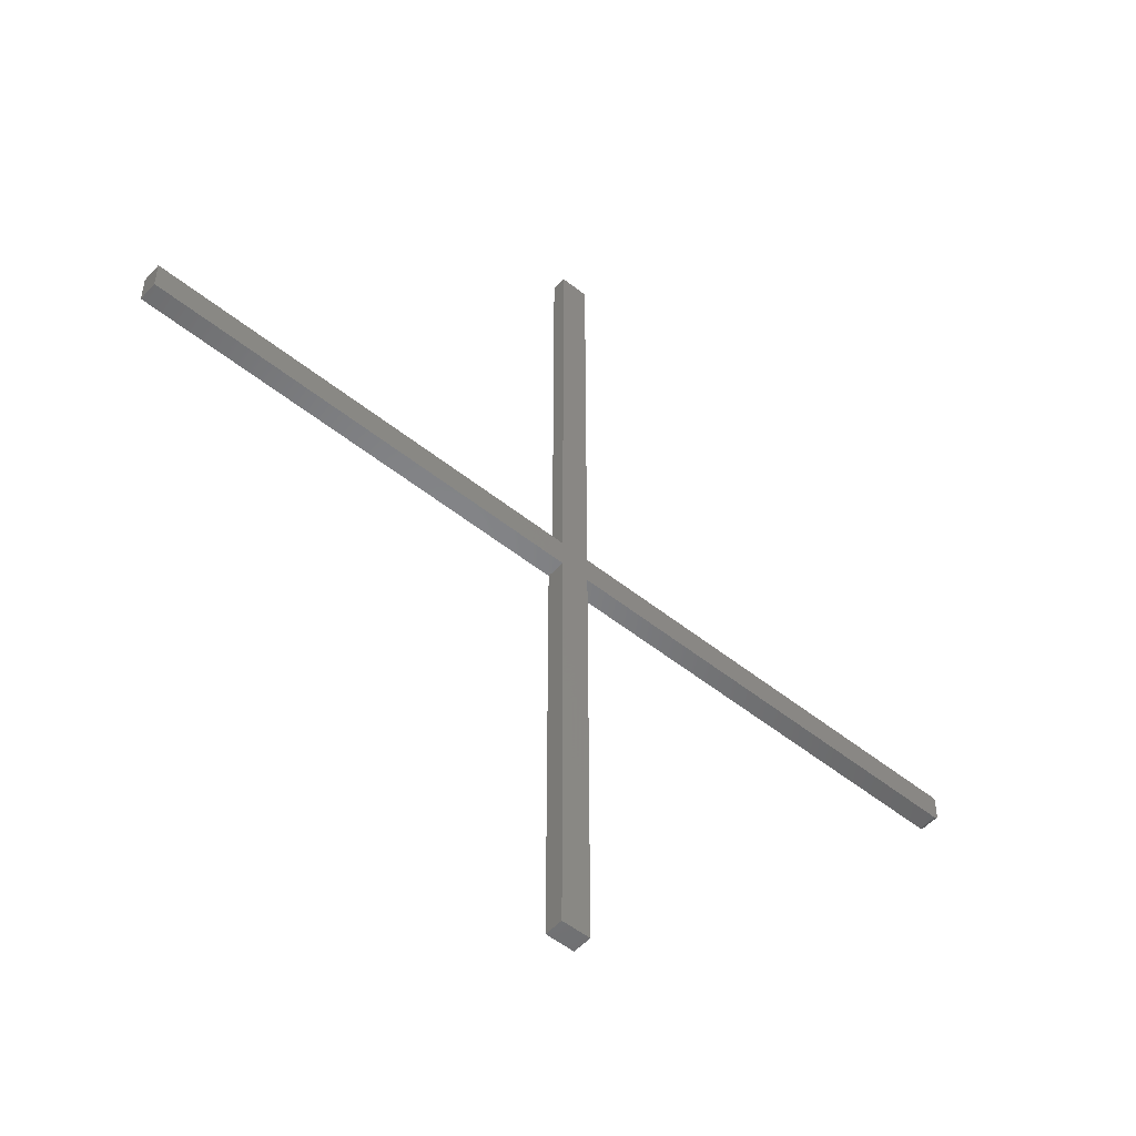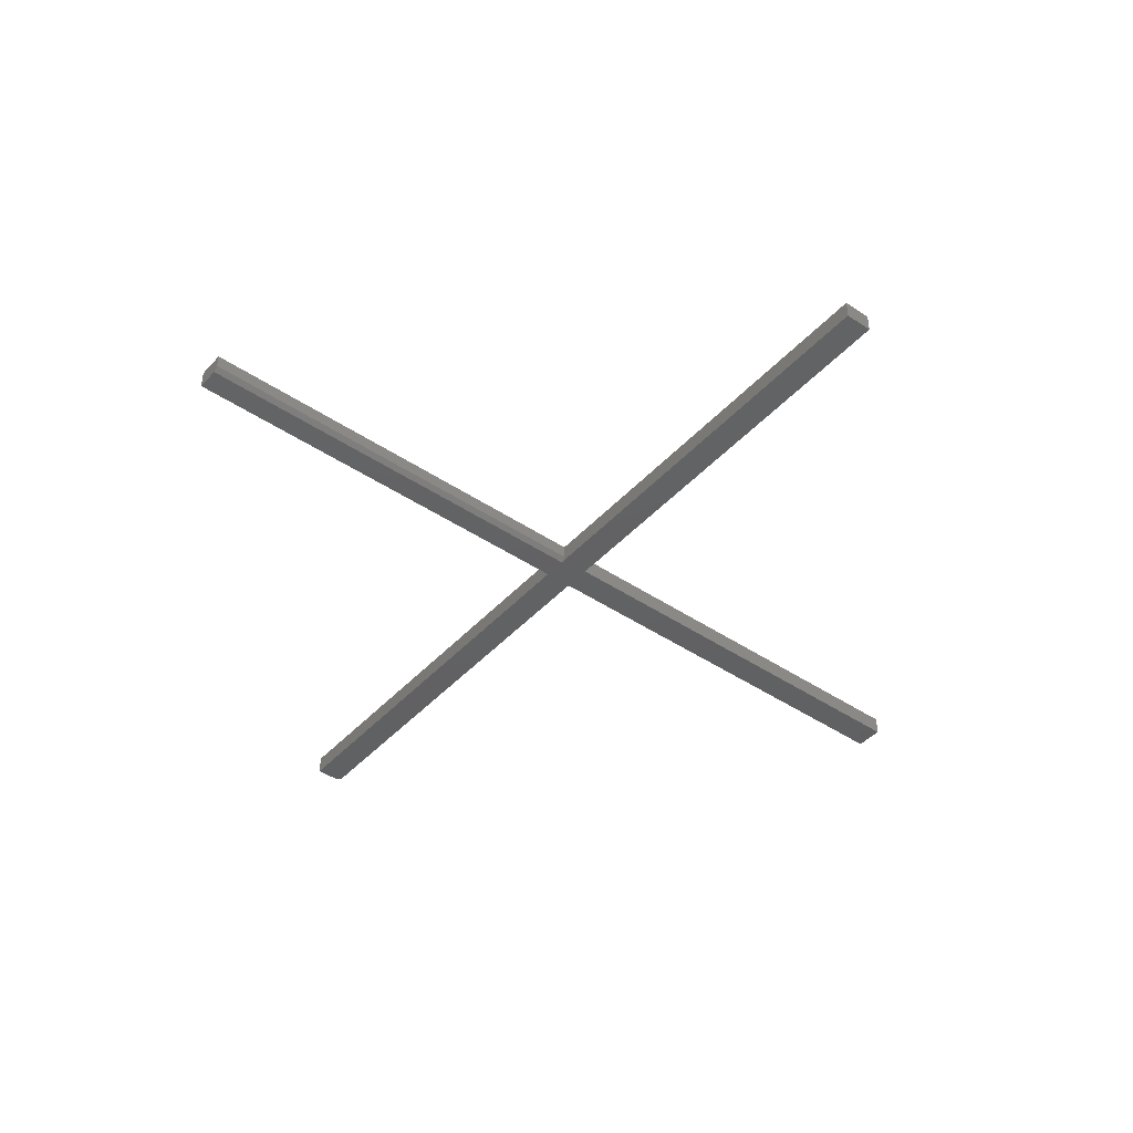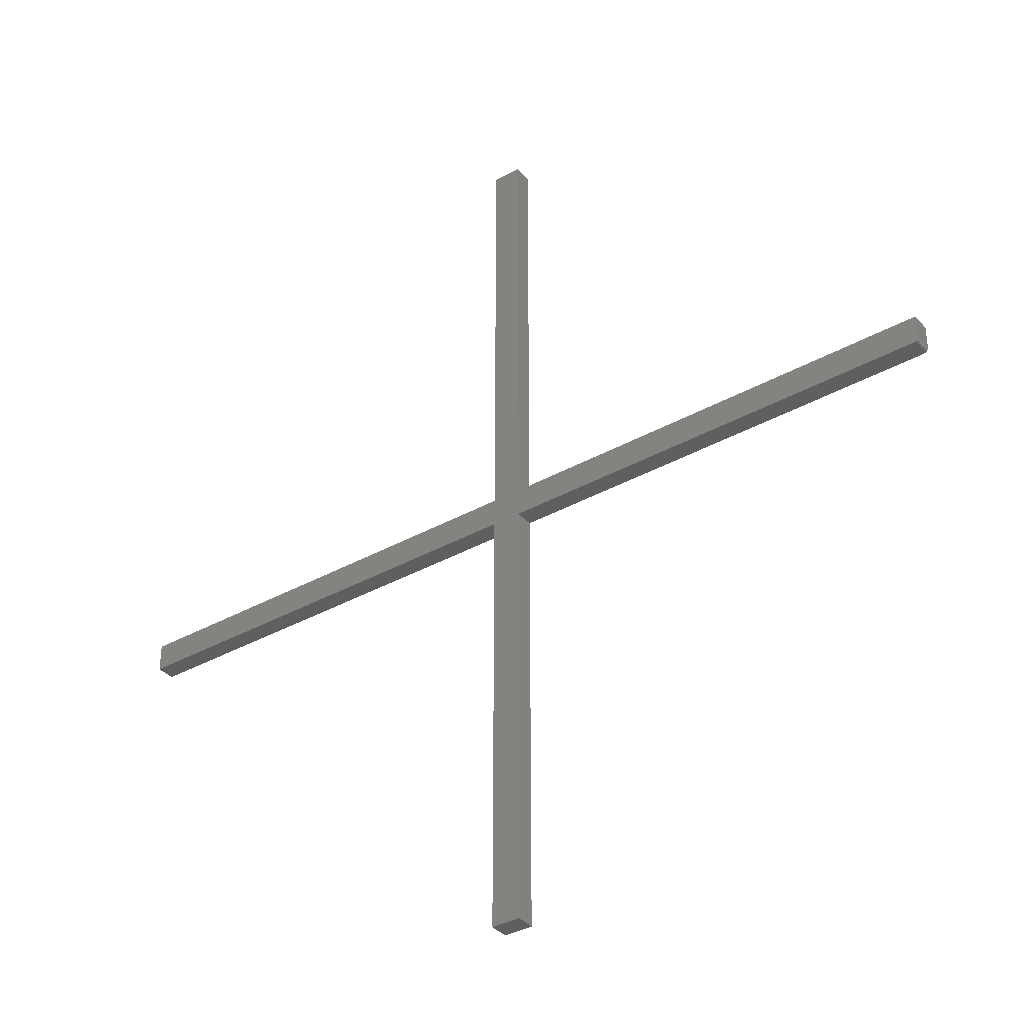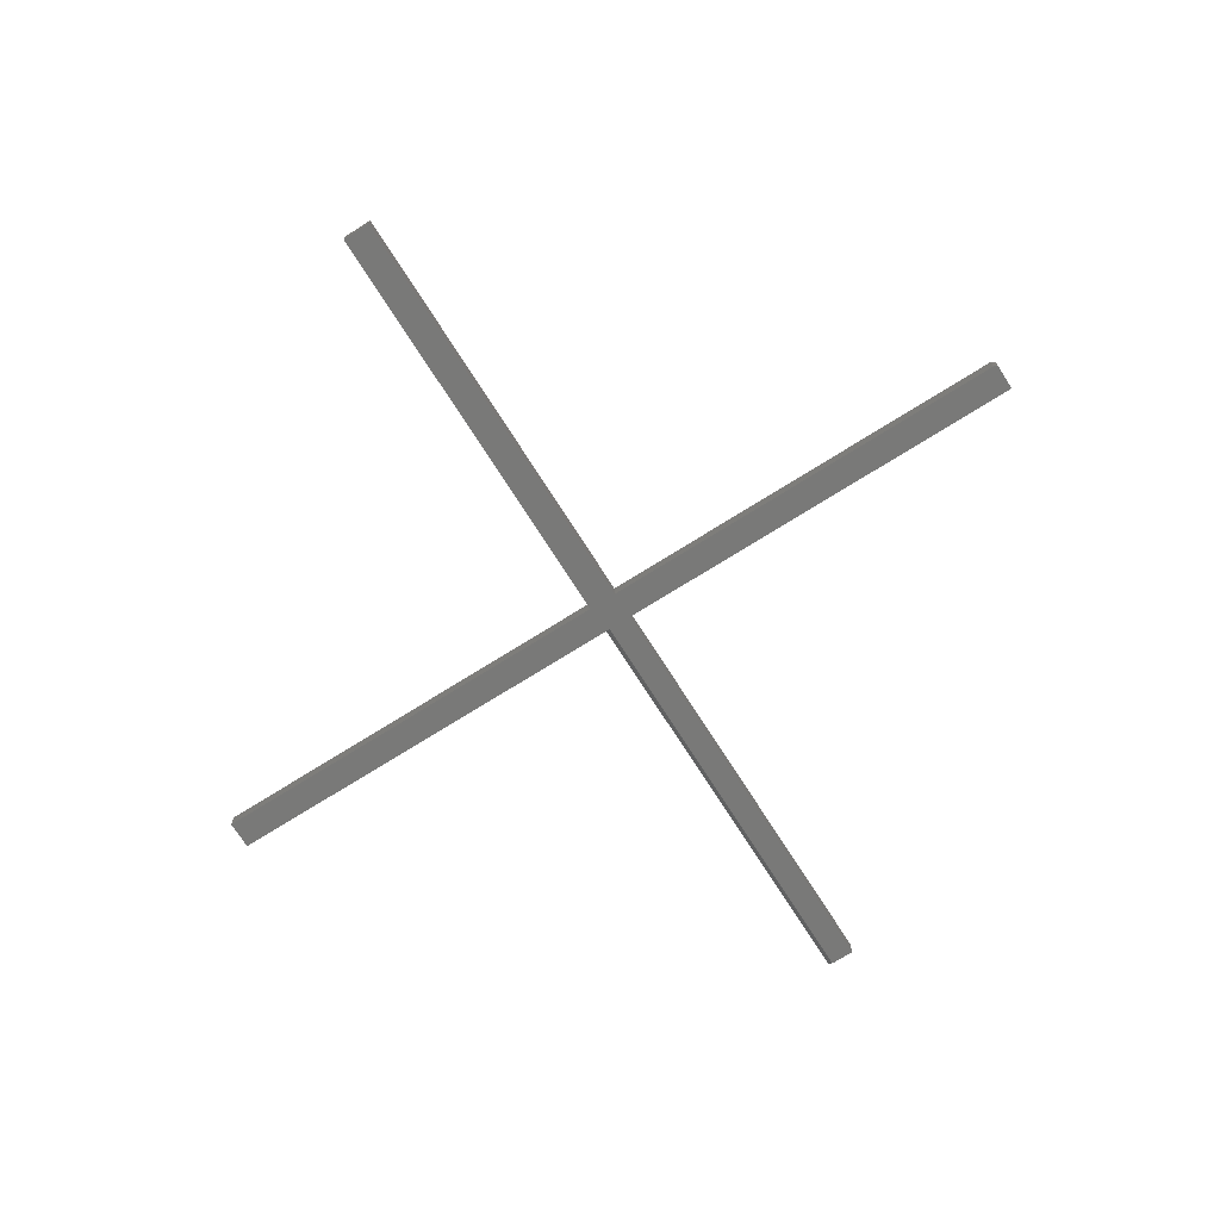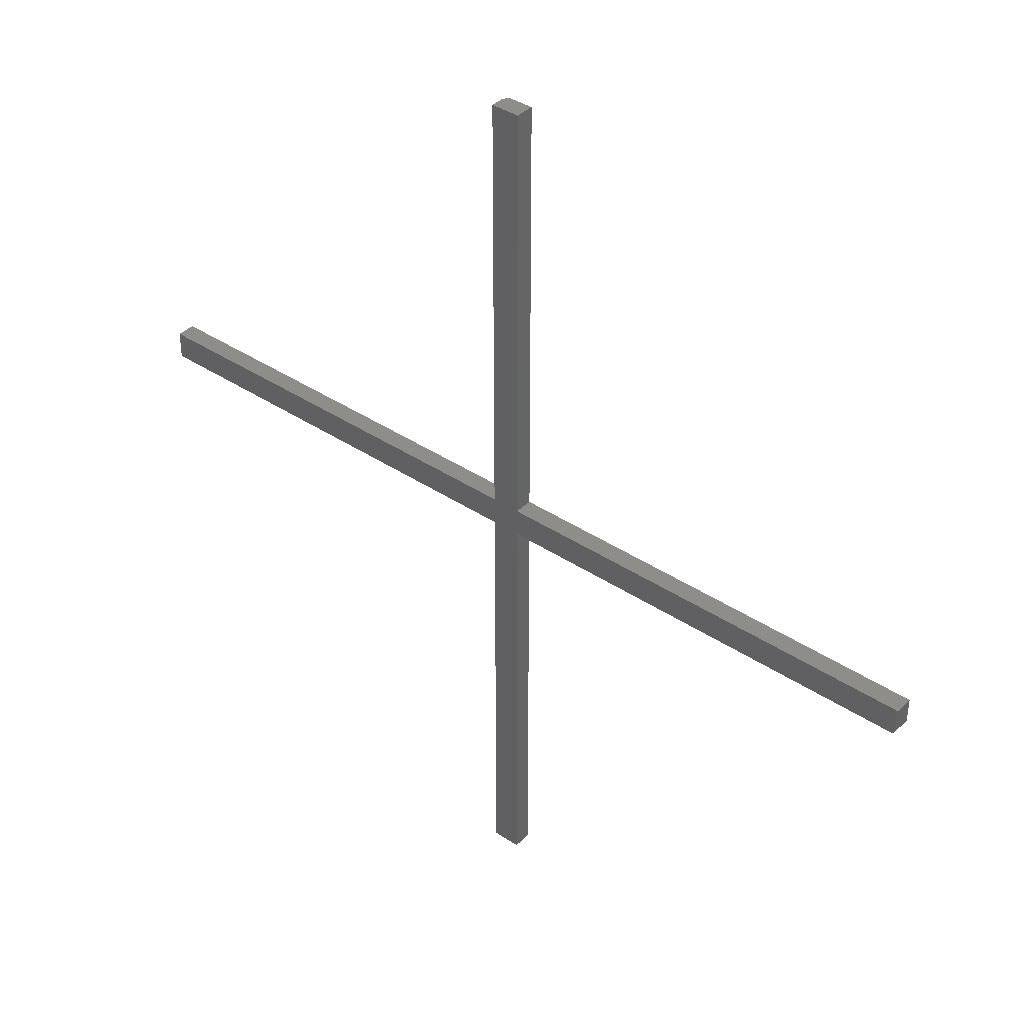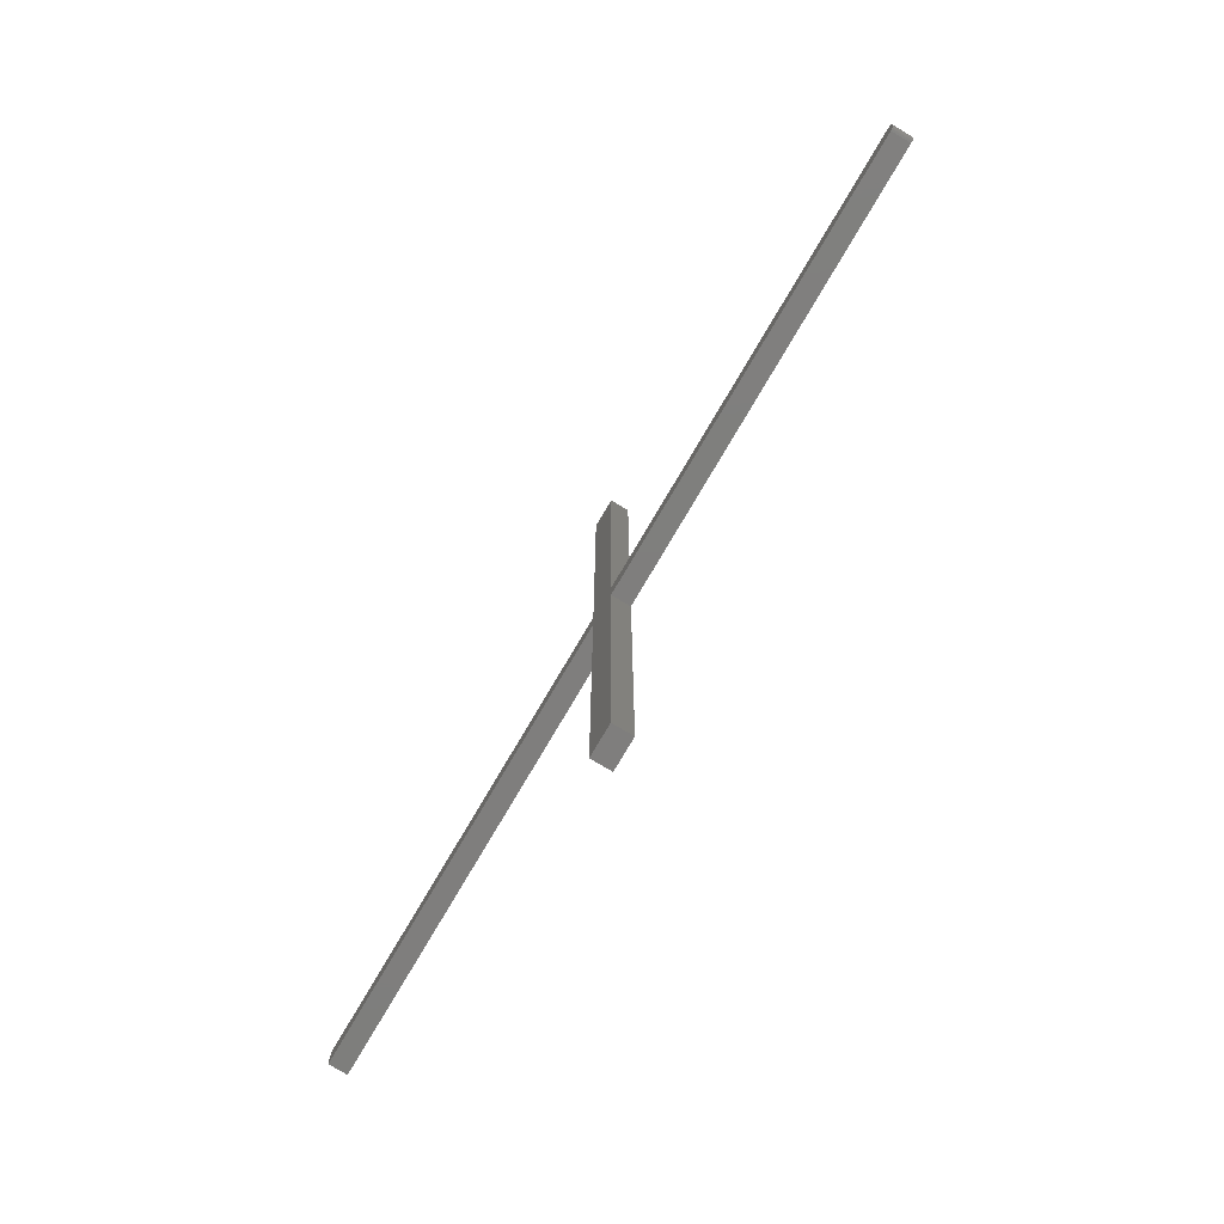
<metadata>
{"format":"stl","ext":"stl","renderer":"f3d","projection":"perspective","resolution":1024,"background":"white","views":[{"elev":-52.1,"azim":-40.9,"up":"+Y"},{"elev":-43.3,"azim":-128.6,"up":"+Z"},{"elev":-37.0,"azim":35.8,"up":"+Y"},{"elev":-71.7,"azim":32.3,"up":"+Z"},{"elev":39.0,"azim":39.9,"up":"+Y"},{"elev":-78.4,"azim":59.4,"up":"+Y"}]}
</metadata>
<code>
# stl→obj: 42 verts, 80 faces
v 0.7498 -0.01715 0
v 0.7494 -0.01861 0
v 0.7487 -0.01997 0
v 0.7477 -0.02115 0
v 0.7465 -0.02212 0
v -0.75 0.02393 0
v -0.01587 0.02393 0
v 0.75 -0.01562 0
v -0.75 -0.02344 0
v 0.02368 0.02393 0
v 0.75 0.02393 0
v -0.01587 0.7502 0
v 0.02368 0.7502 0
v 0.7452 -0.02284 0
v 0.7437 -0.02329 0
v 0.7422 -0.02344 0
v 0.02368 -0.02344 0
v -0.02368 -0.02344 0
v -0.02368 -0.7498 0
v 0.02368 -0.7498 0
v 0.7487 -0.01997 0.03125
v 0.7494 -0.01861 0.03125
v 0.7498 -0.01715 0.03125
v 0.7465 -0.02212 0.03125
v 0.7477 -0.02115 0.03125
v -0.75 0.02393 0.03125
v -0.75 -0.02344 0.03125
v 0.75 -0.01562 0.03125
v -0.02368 0.02393 0.03125
v 0.02368 0.02393 0.03125
v 0.02368 0.7502 0.03125
v -0.02368 0.7502 0.03125
v 0.75 0.02393 0.03125
v -0.02368 -0.02344 0.03125
v 0.02368 -0.02344 0.03125
v 0.7422 -0.02344 0.03125
v 0.7437 -0.02329 0.03125
v 0.7452 -0.02284 0.03125
v -0.02368 -0.7498 0.03125
v 0.02368 -0.7498 0.03125
v -0.02368 0.7502 0.007812
v -0.02368 0.02393 0.007812
f 1 2 3
f 4 5 3
f 6 7 8
f 6 8 1
f 6 1 3
f 6 3 5
f 6 5 9
f 10 11 8
f 10 8 7
f 10 7 12
f 10 12 13
f 5 14 15
f 5 15 16
f 5 16 17
f 5 17 18
f 5 18 9
f 19 18 20
f 20 18 17
f 21 22 23
f 21 24 25
f 26 27 24
f 26 24 21
f 26 21 23
f 26 23 28
f 26 28 29
f 30 31 32
f 30 32 29
f 30 29 28
f 30 28 33
f 24 27 34
f 24 34 35
f 24 35 36
f 24 36 37
f 24 37 38
f 39 40 34
f 34 40 35
f 28 8 33
f 33 8 11
f 35 17 36
f 36 17 16
f 8 28 1
f 1 28 23
f 1 23 2
f 2 23 22
f 2 22 3
f 3 22 21
f 3 21 4
f 4 21 25
f 4 25 5
f 5 25 24
f 5 24 14
f 14 24 38
f 14 38 15
f 15 38 37
f 15 37 16
f 16 37 36
f 26 6 27
f 27 6 9
f 32 41 29
f 29 41 42
f 31 13 32
f 32 13 12
f 32 12 41
f 26 29 6
f 6 29 42
f 6 42 7
f 39 19 40
f 40 19 20
f 41 12 42
f 42 12 7
f 30 10 31
f 31 10 13
f 33 11 30
f 30 11 10
f 40 20 35
f 35 20 17
f 34 18 39
f 39 18 19
f 27 9 34
f 34 9 18

</code>
